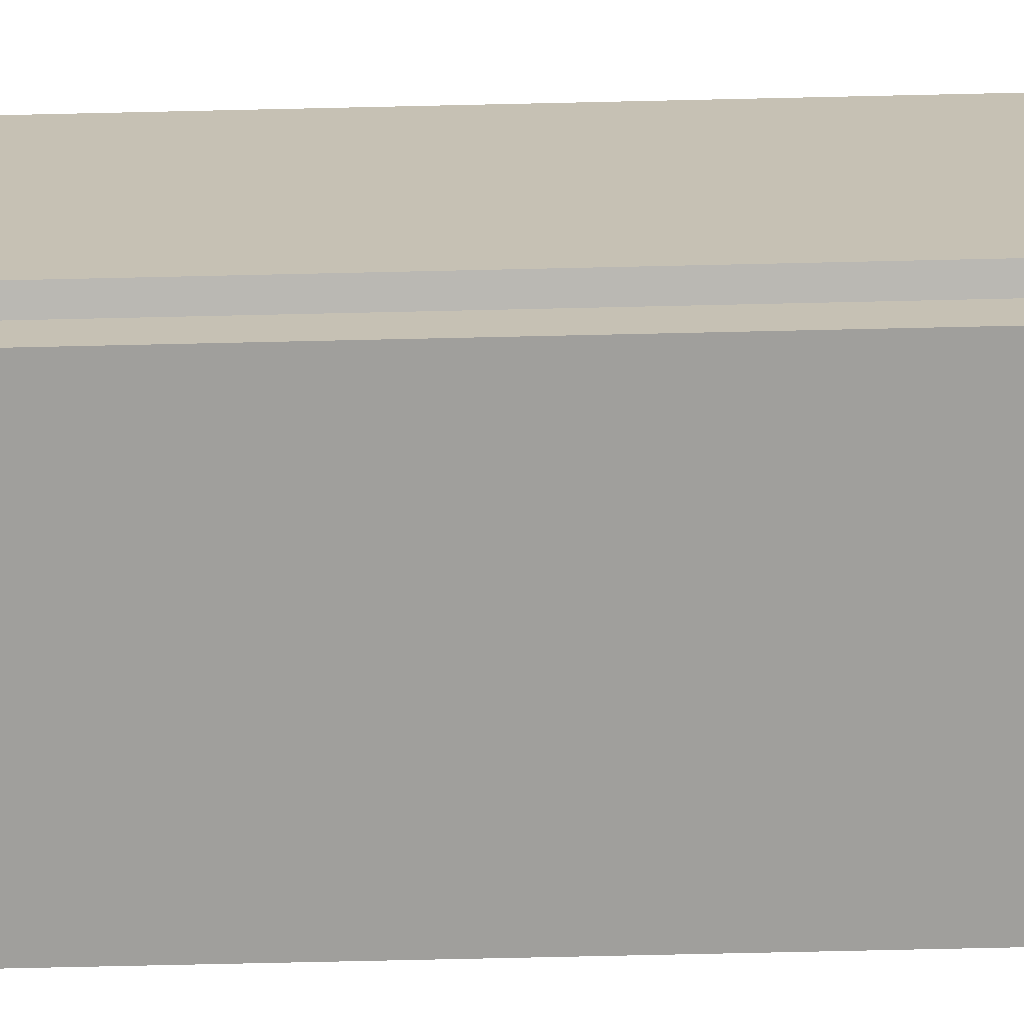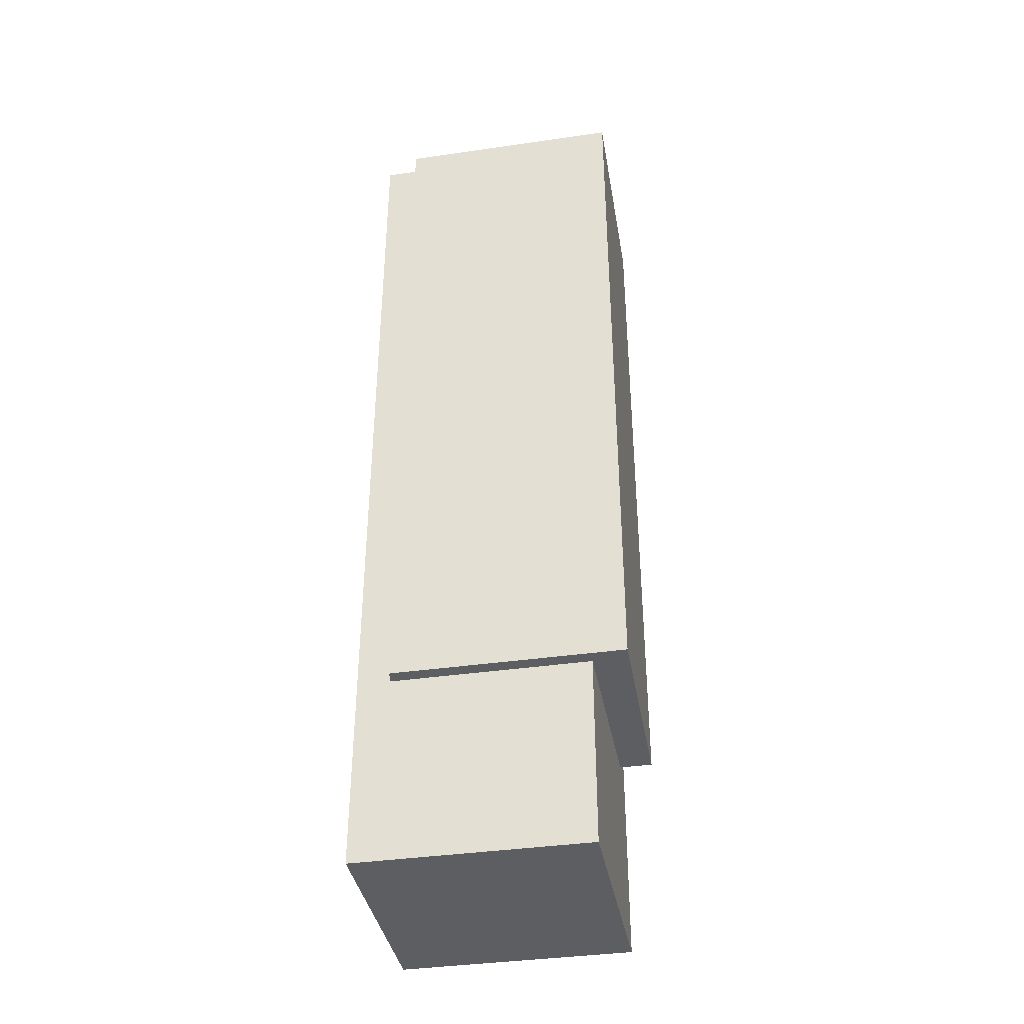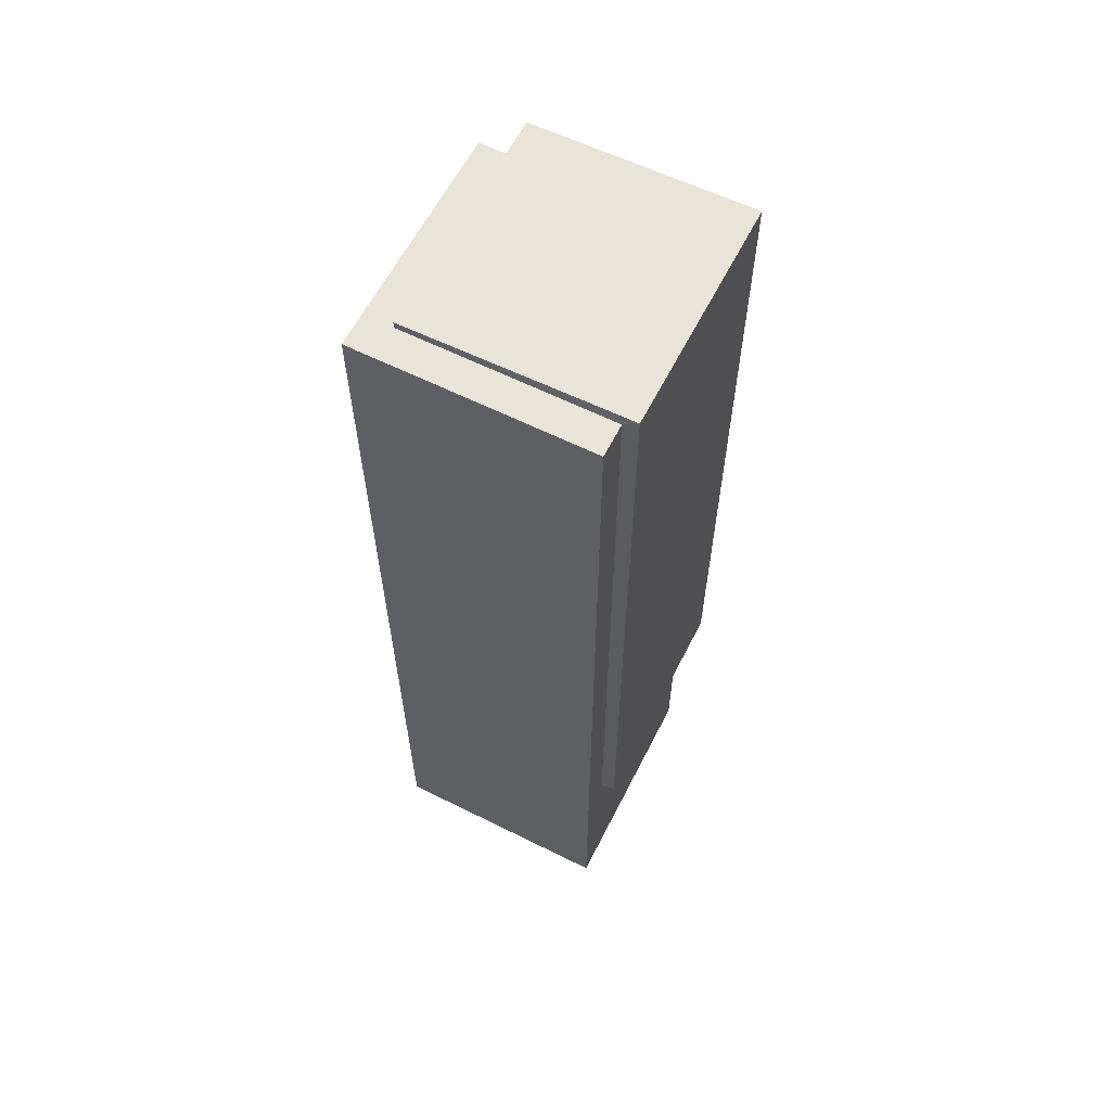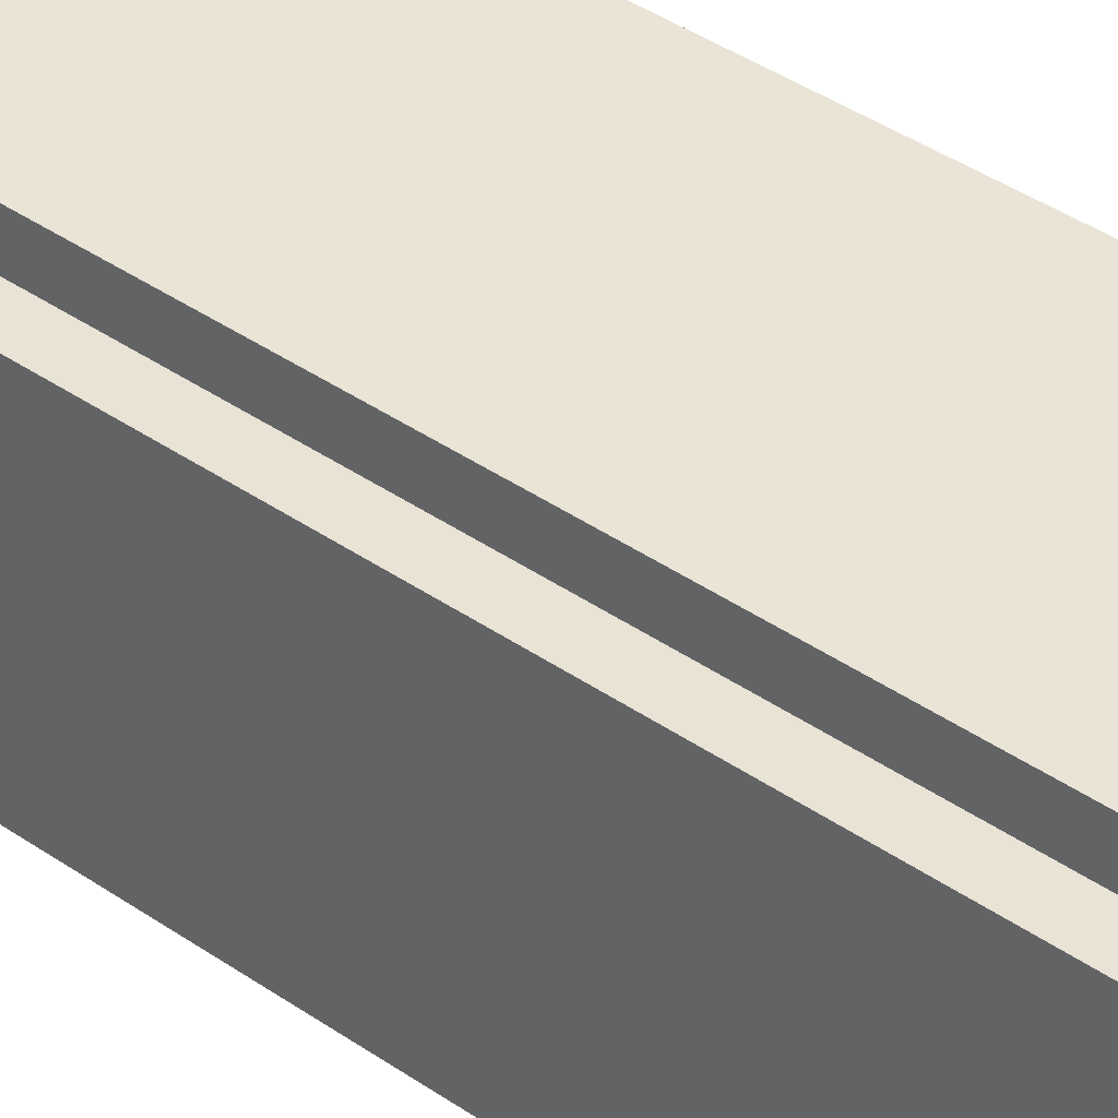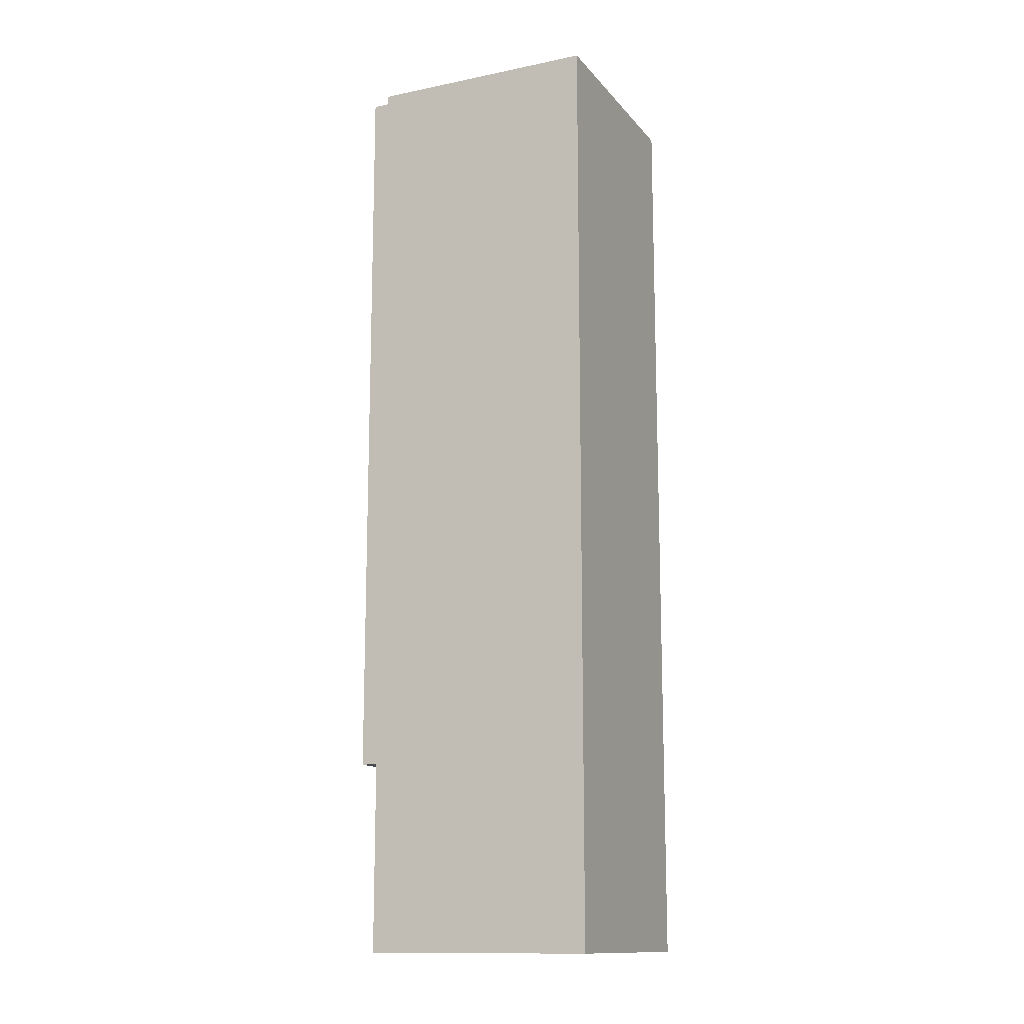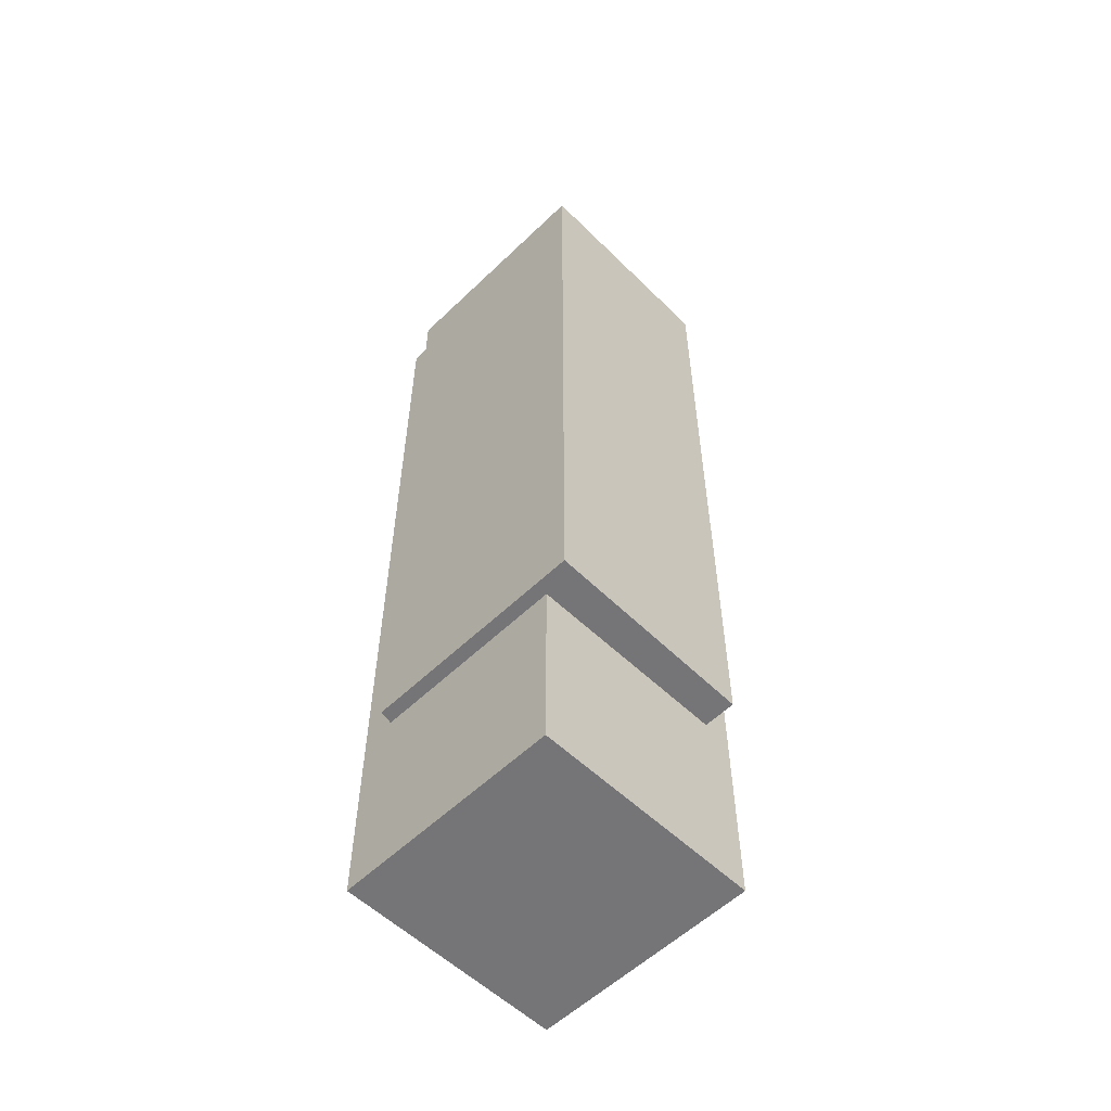
<metadata>
{"format":"obj","ext":"obj","renderer":"f3d","projection":"perspective","resolution":1024,"background":"white","views":[{"elev":-71.2,"azim":-88.7,"up":"+Z"},{"elev":-38.6,"azim":-79.7,"up":"+Y"},{"elev":61.4,"azim":-153.1,"up":"+Y"},{"elev":42.1,"azim":129.4,"up":"+Z"},{"elev":-13.5,"azim":114.7,"up":"+Y"},{"elev":-56.6,"azim":-45.0,"up":"+Y"}]}
</metadata>
<code>
g Mesh133
v 345.2 35.53 -77.08
v 338.7 35.53 -76.99
v 339.1 35.31 -77.08
v 338.7 35.53 -76.99
v 345.2 35.53 -77.08
v 339.1 35.31 -77.08
v 345.2 35.53 -77.08
v 339.1 35.31 -77.08
v 345.2 35.31 -77.08
v 339.1 35.31 -77.08
v 345.2 35.53 -77.08
v 345.2 35.31 -77.08
v 345.2 35.53 -70.08
v 338.7 35.53 -69.99
v 338.7 35.53 -76.99
v 345.2 35.53 -77.08
v 338.7 35.53 -69.99
v 345.2 35.53 -70.08
v 338.7 35.53 -76.99
v 345.2 35.53 -77.08
v 338.7 35.53 -76.99
v 338.7 35.53 -69.99
v 338.7 12.67 -69.99
v 338.7 12.67 -76.99
v 338.7 35.53 -69.99
v 338.7 35.53 -76.99
v 338.7 12.67 -69.99
v 338.7 12.67 -76.99
v 338.7 12.67 -69.99
v 338.7 35.53 -69.99
v 345.2 35.53 -70.08
v 345.2 12.67 -70.08
v 345.2 12.67 -70.08
v 345.2 35.53 -70.08
v 338.7 12.67 -69.99
v 338.7 35.53 -69.99
v 339.1 12.67 -77.08
v 338.7 12.67 -76.99
v 338.7 12.67 -69.99
v 339.1 12.67 -71.06
v 345.2 12.67 -70.08
v 345.2 12.67 -71.06
v 338.7 12.67 -76.99
v 339.1 12.67 -77.08
v 338.7 12.67 -69.99
v 339.1 12.67 -71.06
v 345.2 12.67 -70.08
v 345.2 12.67 -71.06
v 338.7 35.53 -76.99
v 338.7 12.67 -76.99
v 339.1 12.67 -77.08
v 339.1 35.31 -77.08
v 338.7 12.67 -76.99
v 338.7 35.53 -76.99
v 339.1 12.67 -77.08
v 339.1 35.31 -77.08
v 345.2 35.53 -77.08
v 345.2 35.31 -77.08
v 345.2 35.31 -71.06
v 345.2 35.53 -70.08
v 345.2 12.67 -71.06
v 345.2 12.67 -70.08
v 345.2 12.67 -70.08
v 345.2 12.67 -71.06
v 345.2 35.53 -70.08
v 345.2 35.31 -71.06
v 345.2 35.53 -77.08
v 345.2 35.31 -77.08
v 345.2 12.67 -71.06
v 345.2 35.31 -71.06
v 346.1 35.31 -71.06
v 346.1 6.85 -71.06
v 339.1 6.85 -71.06
v 339.1 12.67 -71.06
v 339.1 12.67 -77.08
v 339.1 12.67 -71.06
v 339.1 6.85 -71.06
v 339.1 6.85 -78.06
v 339.1 35.31 -78.06
v 339.1 35.31 -77.08
v 339.1 12.67 -71.06
v 339.1 12.67 -77.08
v 339.1 6.85 -71.06
v 339.1 6.85 -78.06
v 339.1 35.31 -78.06
v 339.1 35.31 -77.08
v 345.2 12.67 -71.06
v 339.1 12.67 -71.06
v 339.1 6.85 -71.06
v 346.1 6.85 -71.06
v 346.1 35.31 -71.06
v 345.2 35.31 -71.06
v 345.2 35.31 -77.08
v 339.1 35.31 -77.08
v 339.1 35.31 -78.06
v 346.1 35.31 -78.06
v 346.1 35.31 -71.06
v 345.2 35.31 -71.06
v 339.1 35.31 -77.08
v 345.2 35.31 -77.08
v 339.1 35.31 -78.06
v 346.1 35.31 -78.06
v 346.1 35.31 -71.06
v 345.2 35.31 -71.06
v 346.1 6.85 -78.06
v 346.1 6.85 -71.06
v 346.1 35.31 -71.06
v 346.1 35.31 -78.06
v 346.1 6.85 -71.06
v 346.1 6.85 -78.06
v 346.1 35.31 -71.06
v 346.1 35.31 -78.06
v 346.1 6.85 -78.06
v 346.1 35.31 -78.06
v 339.1 35.31 -78.06
v 339.1 6.85 -78.06
v 339.1 6.85 -78.06
v 339.1 35.31 -78.06
v 346.1 6.85 -78.06
v 346.1 35.31 -78.06
v 346.1 6.85 -78.06
v 339.1 6.85 -78.06
v 339.1 6.85 -71.06
v 346.1 6.85 -71.06
v 339.1 6.85 -78.06
v 346.1 6.85 -78.06
v 339.1 6.85 -71.06
v 346.1 6.85 -71.06
g Mesh133_0
f 3 2 1
f 6 5 4
f 9 8 7
f 12 11 10
f 15 14 13
f 13 16 15
f 19 18 17
f 18 19 20
f 23 22 21
f 21 24 23
f 27 26 25
f 26 27 28
f 31 30 29
f 29 32 31
f 35 34 33
f 34 35 36
f 39 38 37
f 37 40 39
f 40 41 39
f 40 42 41
f 45 44 43
f 44 45 46
f 46 45 47
f 46 47 48
f 51 50 49
f 49 52 51
f 55 54 53
f 54 55 56
f 59 58 57
f 59 57 60
f 61 59 60
f 60 62 61
f 65 64 63
f 64 65 66
f 66 65 67
f 66 67 68
f 71 70 69
f 72 71 69
f 69 73 72
f 73 69 74
f 77 76 75
f 75 78 77
f 75 79 78
f 75 80 79
f 83 82 81
f 82 83 84
f 82 84 85
f 82 85 86
f 89 88 87
f 87 90 89
f 90 87 91
f 91 87 92
f 95 94 93
f 93 96 95
f 93 97 96
f 93 98 97
f 101 100 99
f 100 101 102
f 100 102 103
f 100 103 104
f 107 106 105
f 105 108 107
f 111 110 109
f 110 111 112
f 115 114 113
f 113 116 115
f 119 118 117
f 118 119 120
f 123 122 121
f 121 124 123
f 127 126 125
f 126 127 128

</code>
